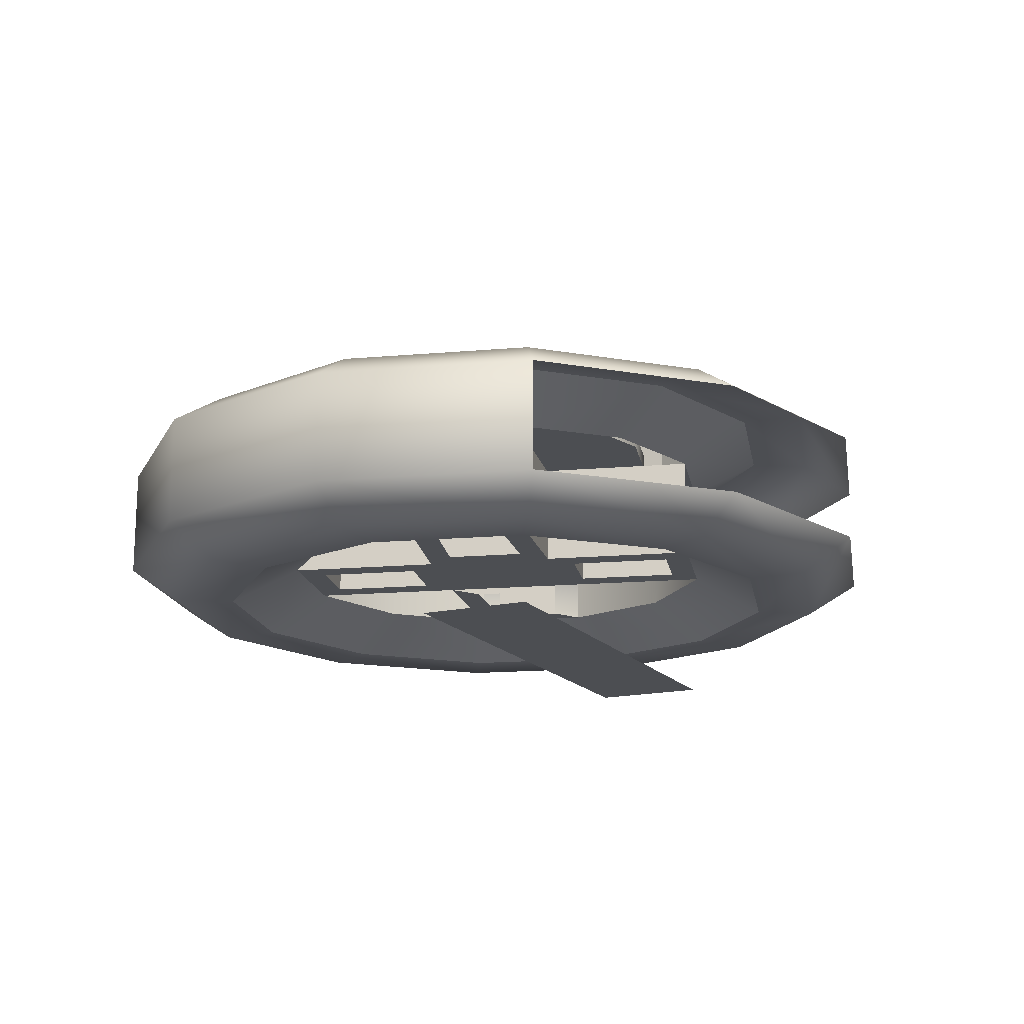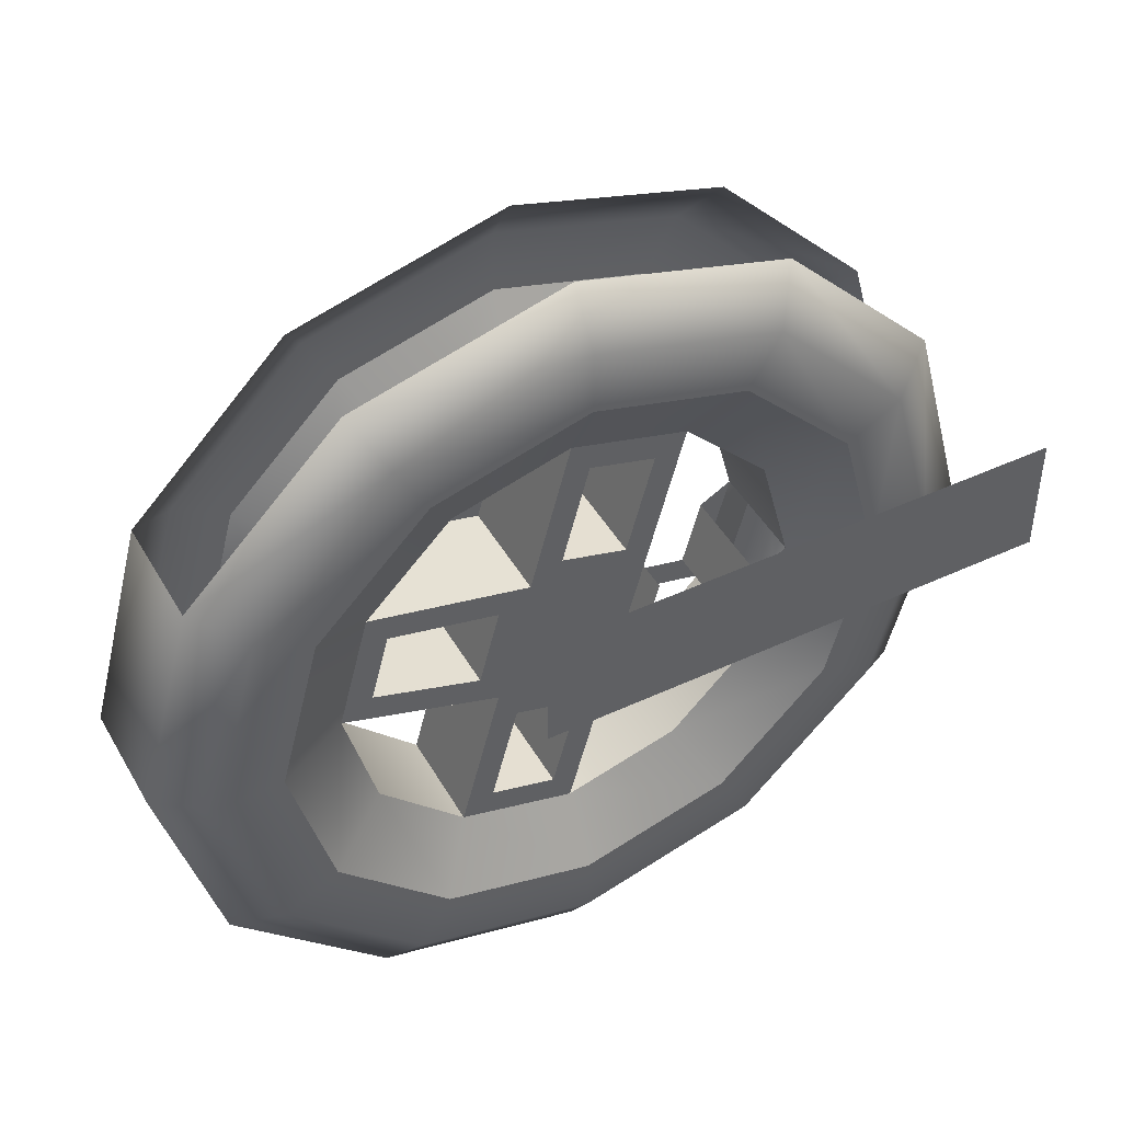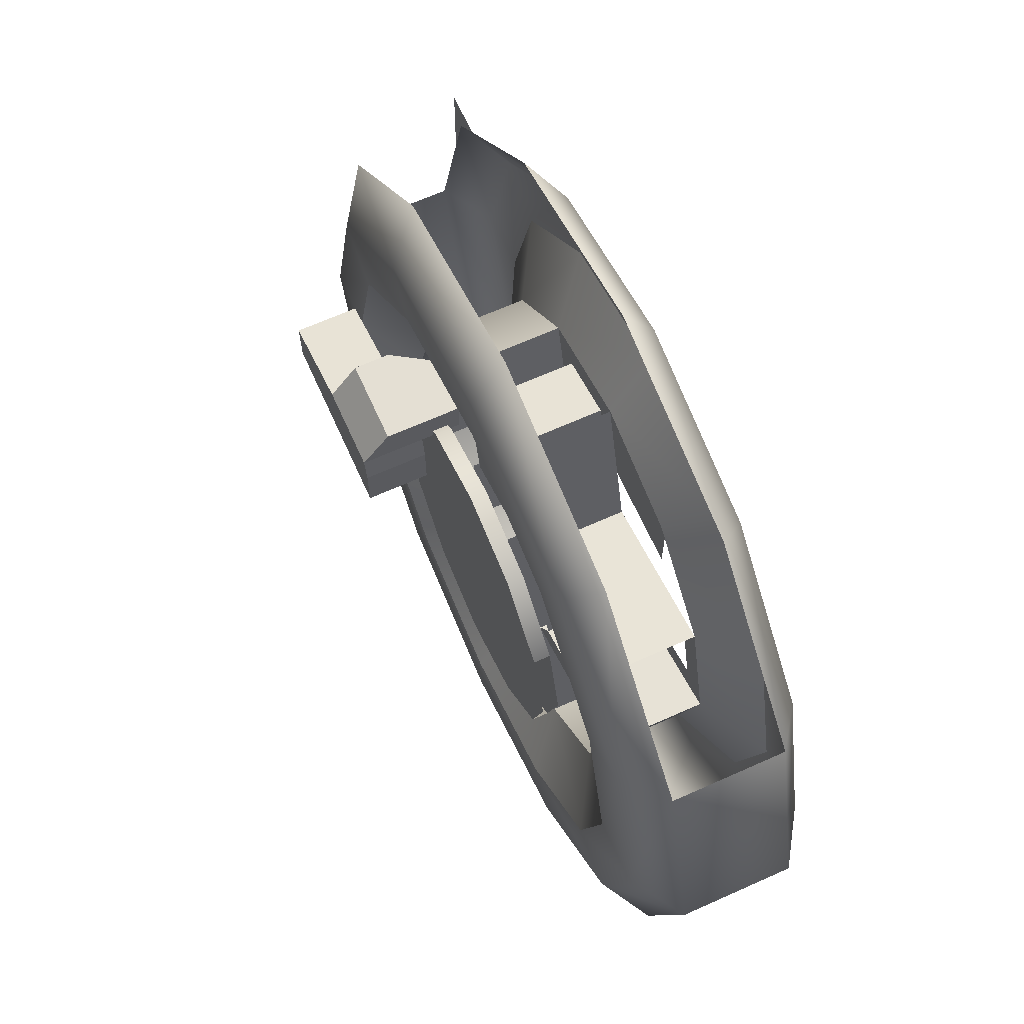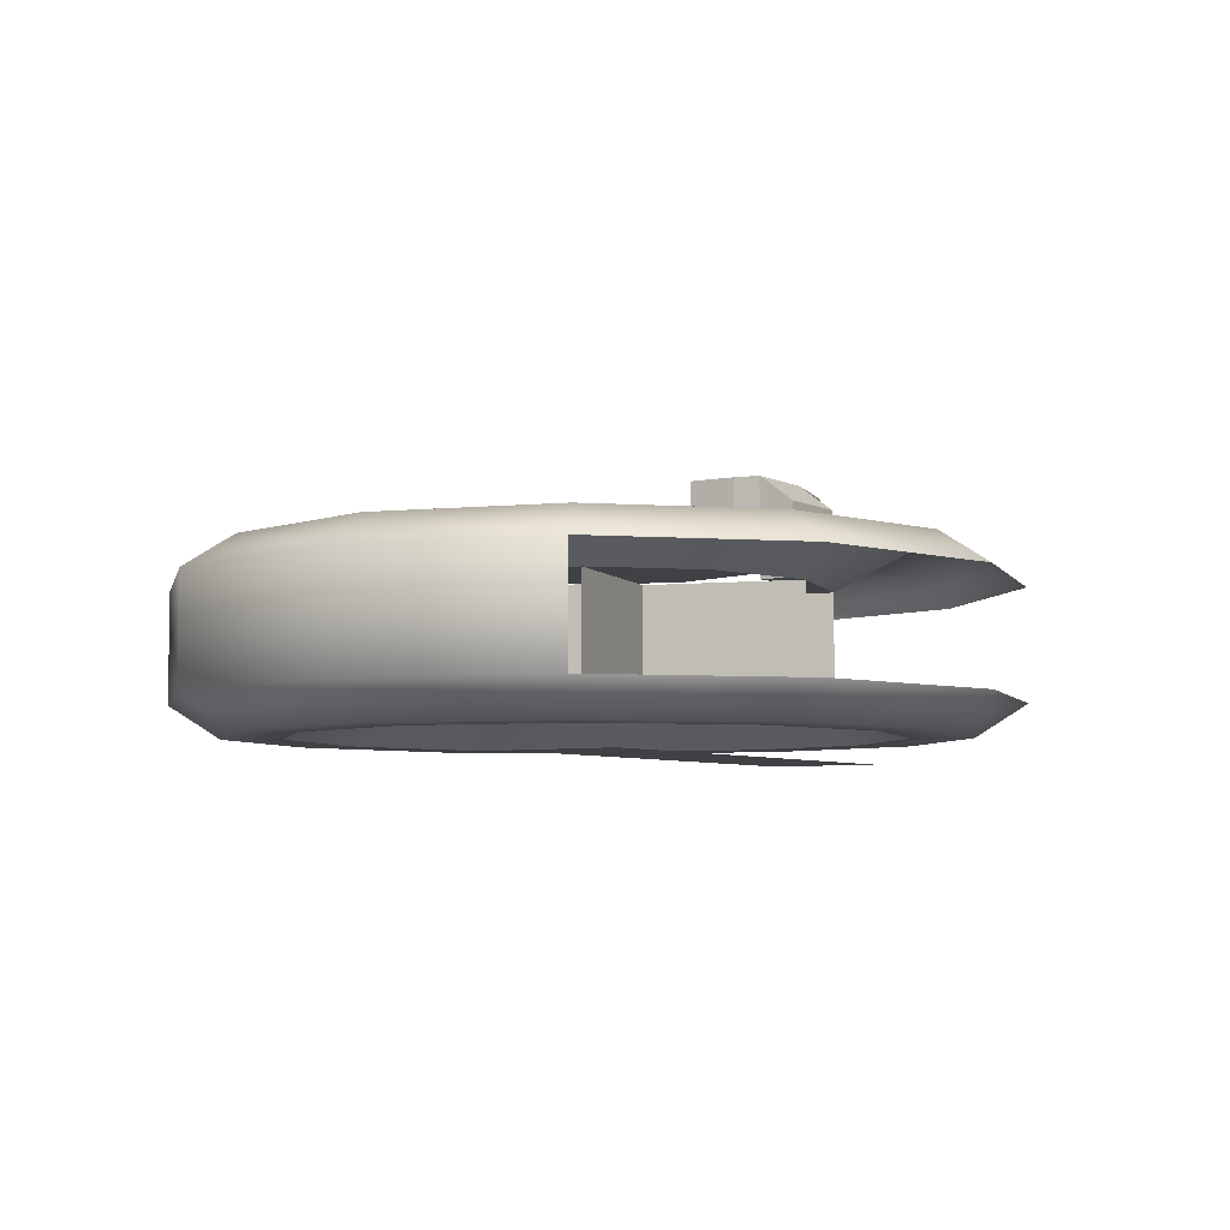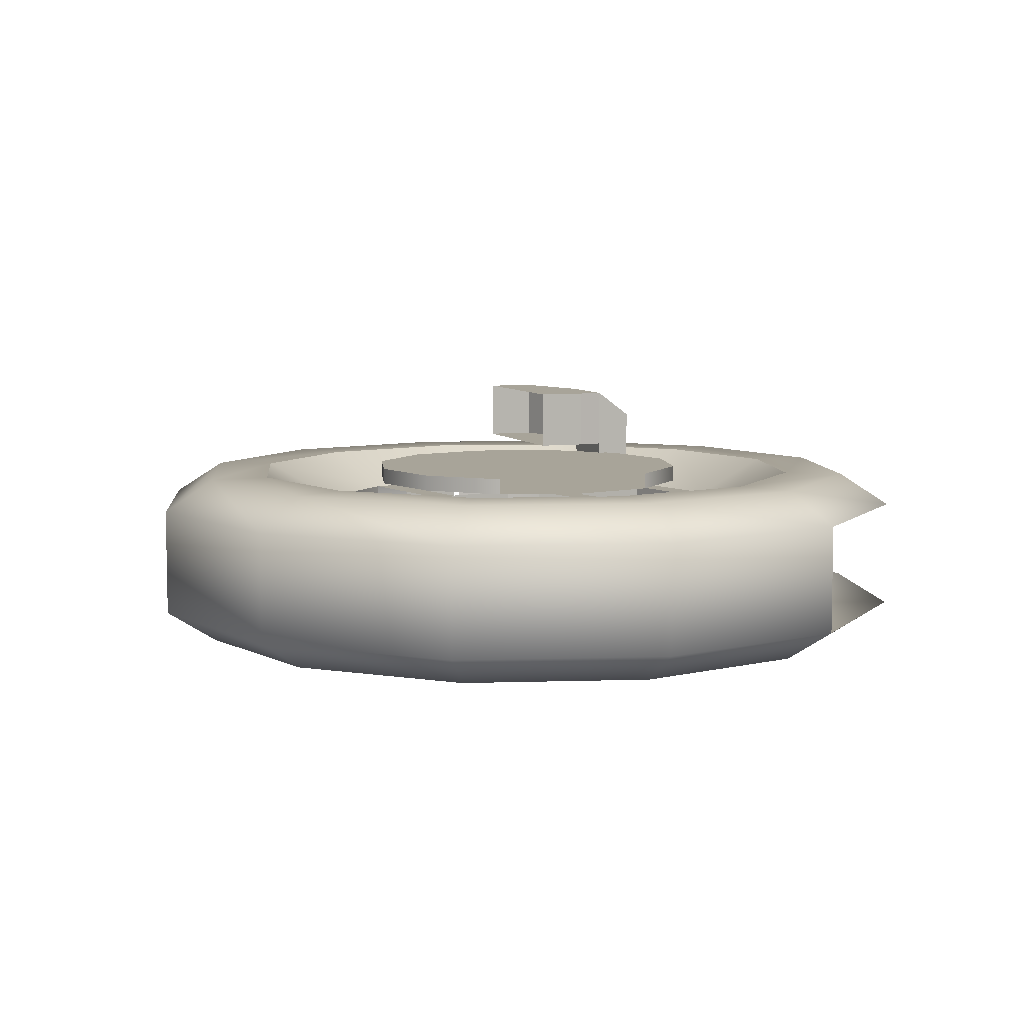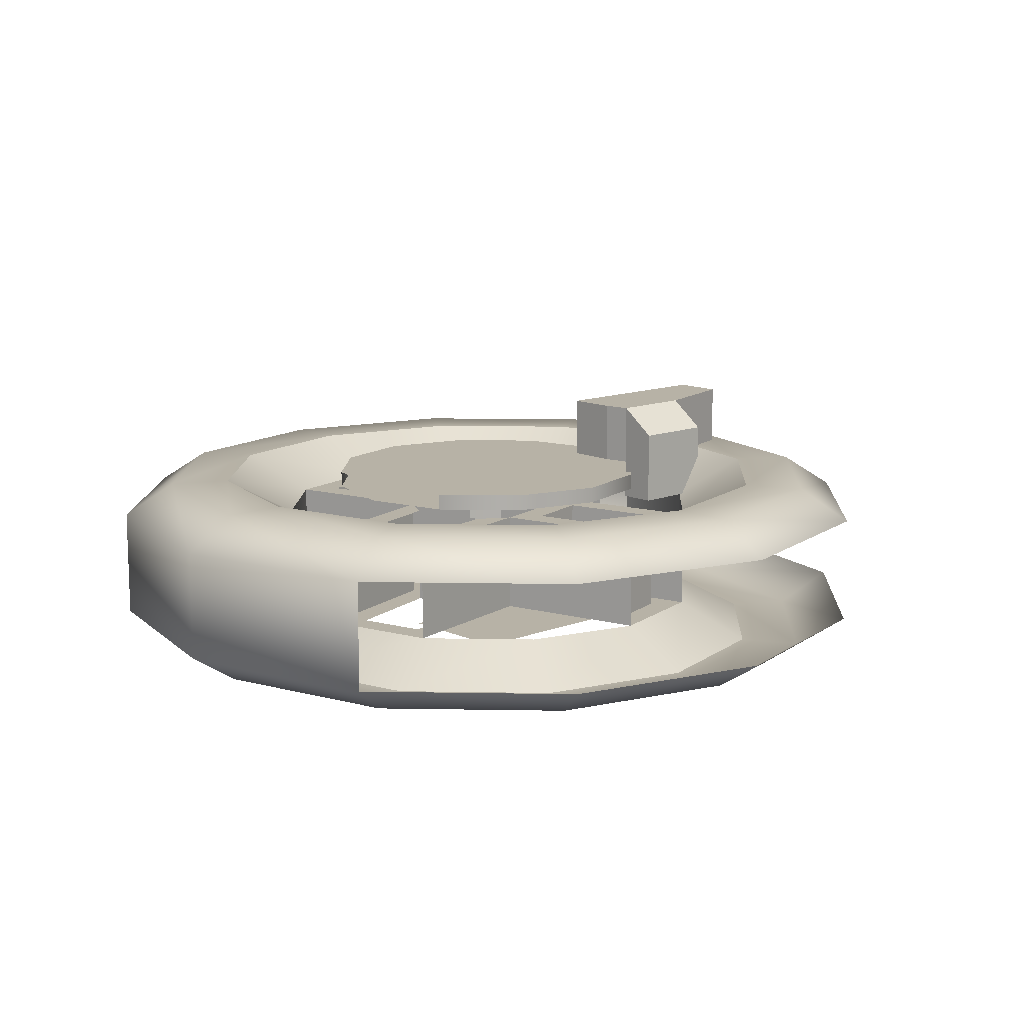
<metadata>
{"format":"obj","ext":"obj","renderer":"f3d","projection":"perspective","resolution":1024,"background":"white","views":[{"elev":-16.5,"azim":115.1,"up":"+Z"},{"elev":45.5,"azim":151.7,"up":"+Y"},{"elev":66.4,"azim":65.8,"up":"+Y"},{"elev":-5.5,"azim":122.5,"up":"+Z"},{"elev":7.1,"azim":69.8,"up":"+Z"},{"elev":12.3,"azim":137.4,"up":"+Z"}]}
</metadata>
<code>
v  0.2538 -0.2655 -0.3921
v  0.2538 0.257 -0.3921
v  -1.958 0.257 -0.3921
v  -1.958 -0.2655 -0.3921
v  -1.041 0.4664 0.457
v  -0.3016 0.4664 0.457
v  -0.3016 0.2647 0.457
v  -1.041 0.2647 0.457
v  -0.3016 0.2647 0.7112
v  -0.3016 0.4664 0.7112
v  -1.041 0.4664 0.7112
v  -1.041 0.2647 0.7112
v  -0.6567 0.7225 0.457
v  -0.6567 0.7225 0.5998
v  -0.3208 0.7225 0.5998
v  -0.3208 0.7225 0.457
v  -0.6567 0.5734 0.457
v  -0.3208 0.5734 0.457
v  -0.6567 0.5734 0.7112
v  -0.3208 0.5734 0.7112
v  -0.5534 0.5734 0.2929
v  -0.5534 0.7225 0.2929
v  -0.3208 0.7225 0.2929
v  -0.3208 0.5734 0.2929
v  -0.5443 0.3873 0.343
v  0.7679 0.0357 0.343
v  0.6736 -0.3159 0.343
v  -0.6385 0.0357 0.343
v  0.4163 0.6446 0.343
v  0.4163 0.6446 0.4104
v  0.6736 0.3873 0.4104
v  0.6736 0.3873 0.343
v  0.0647 0.7388 0.343
v  0.0647 0.7388 0.4104
v  -0.2869 0.6446 0.343
v  -0.2869 0.6446 0.4104
v  -0.5443 0.3873 0.4104
v  -0.2869 -0.5733 0.343
v  -0.2869 -0.5733 0.4104
v  -0.5443 -0.3159 0.4104
v  -0.5443 -0.3159 0.343
v  0.0647 -0.6675 0.343
v  0.0647 -0.6675 0.4104
v  0.4163 -0.5733 0.343
v  0.4163 -0.5733 0.4104
v  0.6736 -0.3159 0.4104
v  -0.6385 0.0357 0.4104
v  0.7679 0.0357 0.4104
v  1.125 0.6478 -0.3466
v  1.345 0.7744 -0.3465
v  1.545 0.026 -0.3465
v  1.292 0.026 -0.3466
v  0.6701 1.103 -0.3466
v  0.7968 1.322 -0.3465
v  0.0483 1.27 -0.3466
v  0.0483 1.523 -0.3465
v  -0.5734 1.103 -0.3466
v  -0.7001 1.322 -0.3465
v  -1.029 0.6478 -0.3466
v  -1.248 0.7744 -0.3465
v  -1.195 0.026 -0.3466
v  -1.448 0.026 -0.3465
v  -1.029 -0.5957 -0.3466
v  -1.248 -0.7223 -0.3465
v  -0.5734 -1.051 -0.3466
v  -0.7001 -1.27 -0.3465
v  0.0483 -1.218 -0.3466
v  0.0483 -1.471 -0.3465
v  0.6701 -1.051 -0.3466
v  0.7968 -1.27 -0.3465
v  1.125 -0.5957 -0.3466
v  1.345 -0.7223 -0.3465
v  1.53 0.8817 -0.2095
v  1.76 0.026 -0.2095
v  0.904 1.508 -0.2095
v  0.0483 1.737 -0.2095
v  -0.8073 1.508 -0.2095
v  -1.434 0.8817 -0.2095
v  -1.663 0.026 -0.2095
v  -1.434 -0.8296 -0.2095
v  -0.8073 -1.456 -0.2095
v  0.0483 -1.685 -0.2095
v  0.904 -1.456 -0.2095
v  1.53 -0.8296 -0.2095
v  1.53 0.8817 0.25
v  1.76 0.026 0.25
v  -1.434 -0.8296 0.25
v  -1.663 0.026 0.25
v  -0.8073 -1.456 0.25
v  0.0483 -1.685 0.25
v  0.904 -1.456 0.25
v  1.53 -0.8296 0.25
v  1.345 0.7744 0.387
v  1.545 0.026 0.387
v  0.904 1.508 0.25
v  0.7968 1.322 0.387
v  0.0483 1.737 0.25
v  0.0483 1.523 0.387
v  -0.8073 1.508 0.25
v  -0.7001 1.322 0.387
v  -1.434 0.8817 0.25
v  -1.248 0.7744 0.387
v  -1.448 0.026 0.387
v  -1.248 -0.7223 0.387
v  -0.7001 -1.27 0.387
v  0.0483 -1.471 0.387
v  0.7968 -1.27 0.387
v  1.345 -0.7223 0.387
v  1.125 0.6478 0.3887
v  1.292 0.026 0.3887
v  0.6701 1.103 0.3887
v  0.0483 1.27 0.3887
v  -0.5734 1.103 0.3887
v  -1.029 0.6478 0.3887
v  -1.195 0.026 0.3887
v  -1.029 -0.5957 0.3887
v  -0.5734 -1.051 0.3887
v  0.0483 -1.218 0.3887
v  0.6701 -1.051 0.3887
v  1.125 -0.5957 0.3887
v  0.9974 0.026 -0.1906
v  0.8703 0.5006 -0.1906
v  0.8703 -0.4485 -0.1906
v  0.5229 -0.7959 -0.1906
v  0.0483 -0.923 -0.1906
v  -0.4262 -0.7959 -0.1906
v  -0.7736 -0.4485 -0.1906
v  -0.9007 0.026 -0.1906
v  -0.7736 0.5006 -0.1906
v  -0.4262 0.8479 -0.1906
v  0.0483 0.9751 -0.1906
v  0.5229 0.8479 -0.1906
v  0.8703 0.5006 0.2328
v  0.9974 0.026 0.2328
v  0.5229 0.8479 0.2328
v  0.0483 0.9751 0.2328
v  -0.4262 0.8479 0.2328
v  -0.7736 0.5006 0.2328
v  -0.9007 0.026 0.2328
v  -0.7736 -0.4485 0.2328
v  -0.4262 -0.7959 0.2328
v  0.0483 -0.923 0.2328
v  0.5229 -0.7959 0.2328
v  0.8703 -0.4485 0.2328
v  -0.2599 0.2273 -0.1906
v  0.2146 0.3545 -0.1906
v  0.3566 -0.1753 -0.1906
v  -0.1179 -0.3024 -0.1906
v  0.2146 0.3545 0.2328
v  0.3566 -0.1753 0.2328
v  -0.2599 0.2273 0.2328
v  -0.1179 -0.3024 0.2328
v  -0.2952 0.7723 0.2328
v  -0.0273 0.8441 0.2328
v  -0.1843 0.3583 0.2328
v  0.0836 0.4301 0.2328
v  0.3919 -0.7203 0.2328
v  0.124 -0.7921 0.2328
v  0.281 -0.3062 0.2328
v  0.013 -0.378 0.2328
v  -0.0273 0.8441 -0.1906
v  -0.2952 0.7723 -0.1906
v  0.0836 0.4301 -0.1906
v  -0.1843 0.3583 -0.1906
v  0.124 -0.7921 -0.1906
v  0.3919 -0.7203 -0.1906
v  0.013 -0.378 -0.1906
v  0.281 -0.3062 -0.1906
v  0.8676 0.0973 -0.1906
v  0.7935 0.3739 -0.1906
v  0.431 -0.0398 -0.1906
v  0.3468 0.2744 -0.1906
v  0.7935 0.3739 0.2328
v  0.8676 0.0973 0.2328
v  0.3468 0.2744 0.2328
v  0.431 -0.0398 0.2328
v  -0.7709 -0.0453 -0.1906
v  -0.6968 -0.3218 -0.1906
v  -0.2501 -0.2223 -0.1906
v  -0.6968 -0.3218 0.2328
v  -0.7709 -0.0453 0.2328
v  -0.2501 -0.2223 0.2328
v  -0.3343 0.0919 0.2328
v  -0.3343 0.0919 -0.1906
o Object002
g Object002
f 1 2 3 4
f 5 6 7 8
f 9 10 11 12
f 6 10 9 7
f 13 14 15 16
f 8 12 11 5
f 6 5 17 18
f 11 19 17 5
f 10 20 19 11
f 6 18 20 10
f 21 22 23 24
f 17 19 14 13
f 20 15 14 19
f 18 16 15 20
f 18 17 21 24
f 13 22 21 17
f 16 23 22 13
f 18 24 23 16
f 25 26 27 28
f 29 30 31 32
f 33 34 30 29
f 35 36 34 33
f 25 37 36 35
f 38 39 40 41
f 42 43 39 38
f 44 45 43 42
f 27 46 45 44
f 40 45 46 47
f 29 32 35 33
f 32 26 25 35
f 41 28 27 44
f 38 41 44 42
f 43 45 40 39
f 37 47 46 48
f 36 37 48 31
f 34 36 31 30
f 49 50 51 52
f 53 54 50 49
f 55 56 54 53
f 57 58 56 55
f 59 60 58 57
f 61 62 60 59
f 63 64 62 61
f 65 66 64 63
f 67 68 66 65
f 69 70 68 67
f 71 72 70 69
f 52 51 72 71
f 50 73 74 51
f 54 75 73 50
f 56 76 75 54
f 58 77 76 56
f 60 78 77 58
f 62 79 78 60
f 64 80 79 62
f 66 81 80 64
f 68 82 81 66
f 70 83 82 68
f 72 84 83 70
f 51 74 84 72
f 73 85 86 74
f 80 87 88 79
f 81 89 87 80
f 82 90 89 81
f 83 91 90 82
f 84 92 91 83
f 74 86 92 84
f 85 93 94 86
f 95 96 93 85
f 97 98 96 95
f 99 100 98 97
f 101 102 100 99
f 88 103 102 101
f 87 104 103 88
f 89 105 104 87
f 90 106 105 89
f 91 107 106 90
f 92 108 107 91
f 86 94 108 92
f 93 109 110 94
f 96 111 109 93
f 98 112 111 96
f 100 113 112 98
f 102 114 113 100
f 103 115 114 102
f 104 116 115 103
f 105 117 116 104
f 106 118 117 105
f 107 119 118 106
f 108 120 119 107
f 94 110 120 108
f 52 121 122 49
f 71 123 121 52
f 69 124 123 71
f 67 125 124 69
f 65 126 125 67
f 63 127 126 65
f 61 128 127 63
f 59 129 128 61
f 57 130 129 59
f 55 131 130 57
f 53 132 131 55
f 49 122 132 53
f 109 133 134 110
f 111 135 133 109
f 112 136 135 111
f 113 137 136 112
f 114 138 137 113
f 115 139 138 114
f 116 140 139 115
f 117 141 140 116
f 118 142 141 117
f 119 143 142 118
f 120 144 143 119
f 110 134 144 120
f 124 143 144 123
f 126 141 142 125
f 127 140 141 126
f 129 138 139 128
f 130 137 138 129
f 123 144 134 121
f 145 146 147 148
f 131 136 149 146
f 143 124 147 150
f 137 130 145 151
f 125 142 152 148
f 134 150 147 121
f 122 146 149 133
f 137 153 154 136
f 151 155 153 137
f 149 156 155 151
f 136 154 156 149
f 143 157 158 142
f 150 159 157 143
f 142 158 160 152
f 131 161 162 130
f 146 163 161 131
f 145 164 163 146
f 130 162 164 145
f 125 165 166 124
f 148 167 165 125
f 147 168 167 148
f 124 166 168 147
f 121 169 170 122
f 121 147 171 169
f 146 172 171 147
f 122 170 172 146
f 133 173 174 134
f 133 149 175 173
f 134 174 176 150
f 128 177 178 127
f 127 178 179 148
f 140 180 181 139
f 140 152 182 180
f 153 162 161 154
f 155 164 162 153
f 156 163 164 155
f 154 161 163 156
f 158 165 167 160
f 157 166 165 158
f 159 168 166 157
f 172 175 176 171
f 177 181 180 178
f 179 182 183 184

</code>
